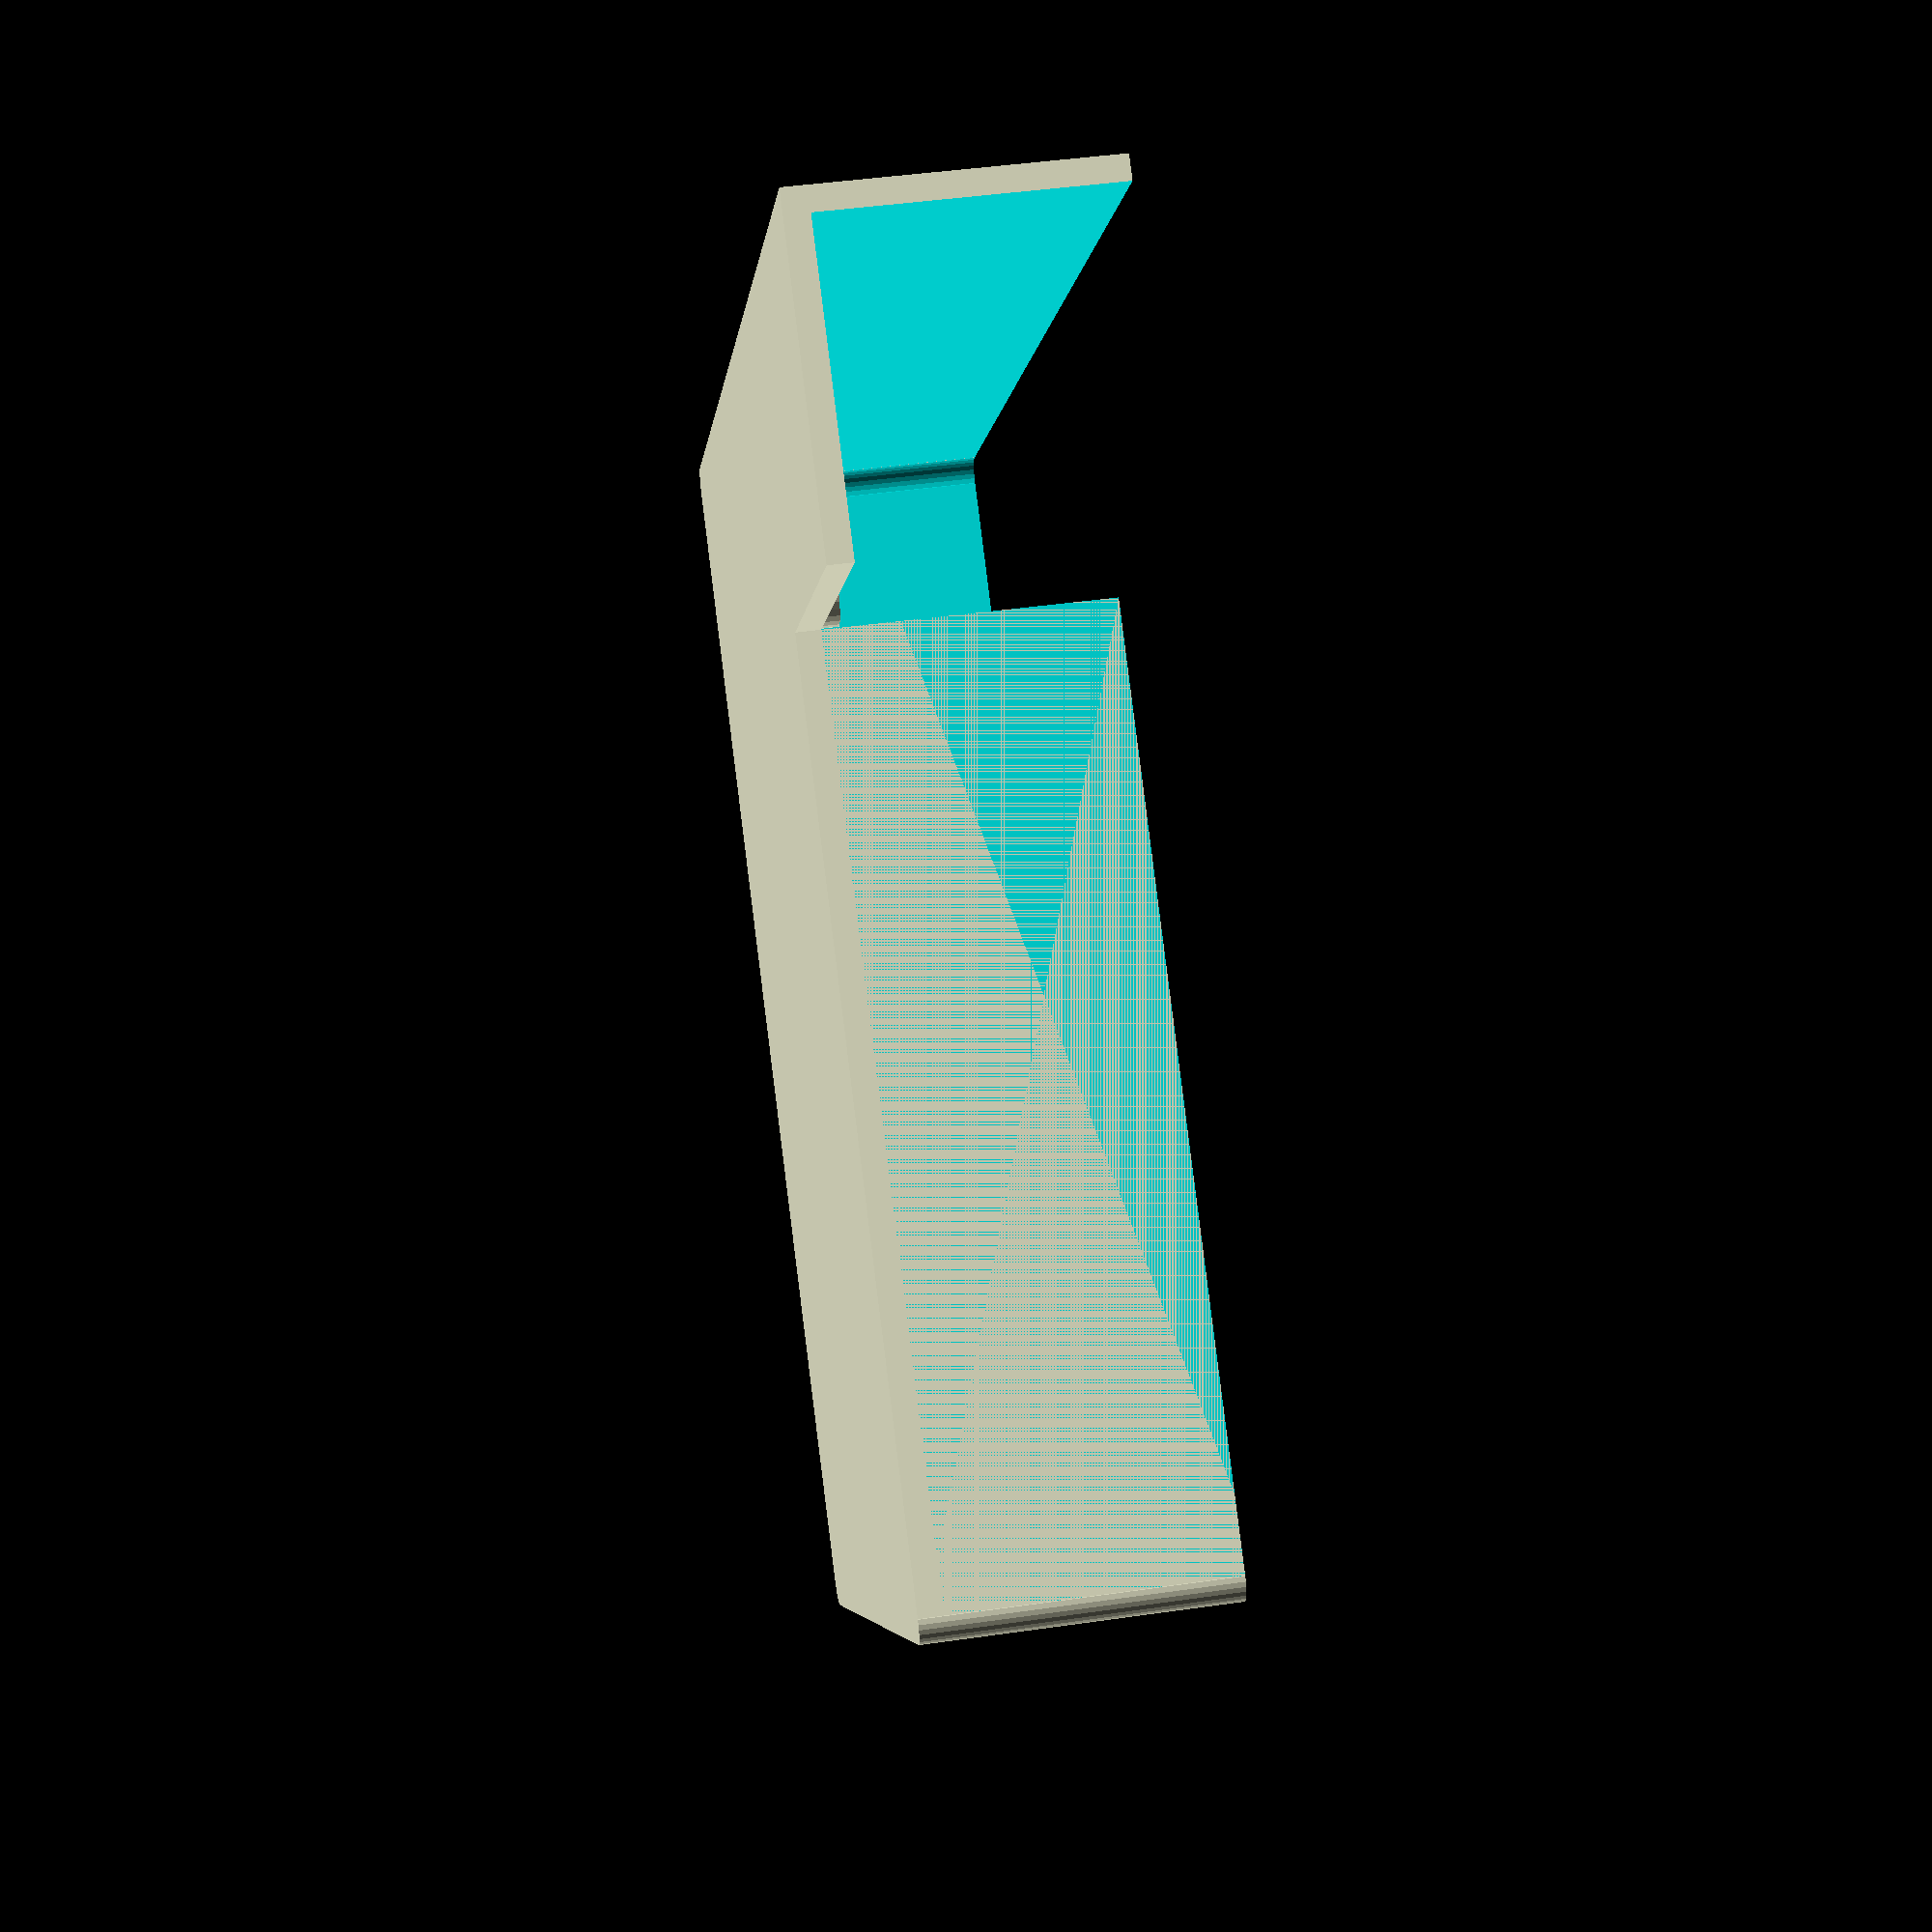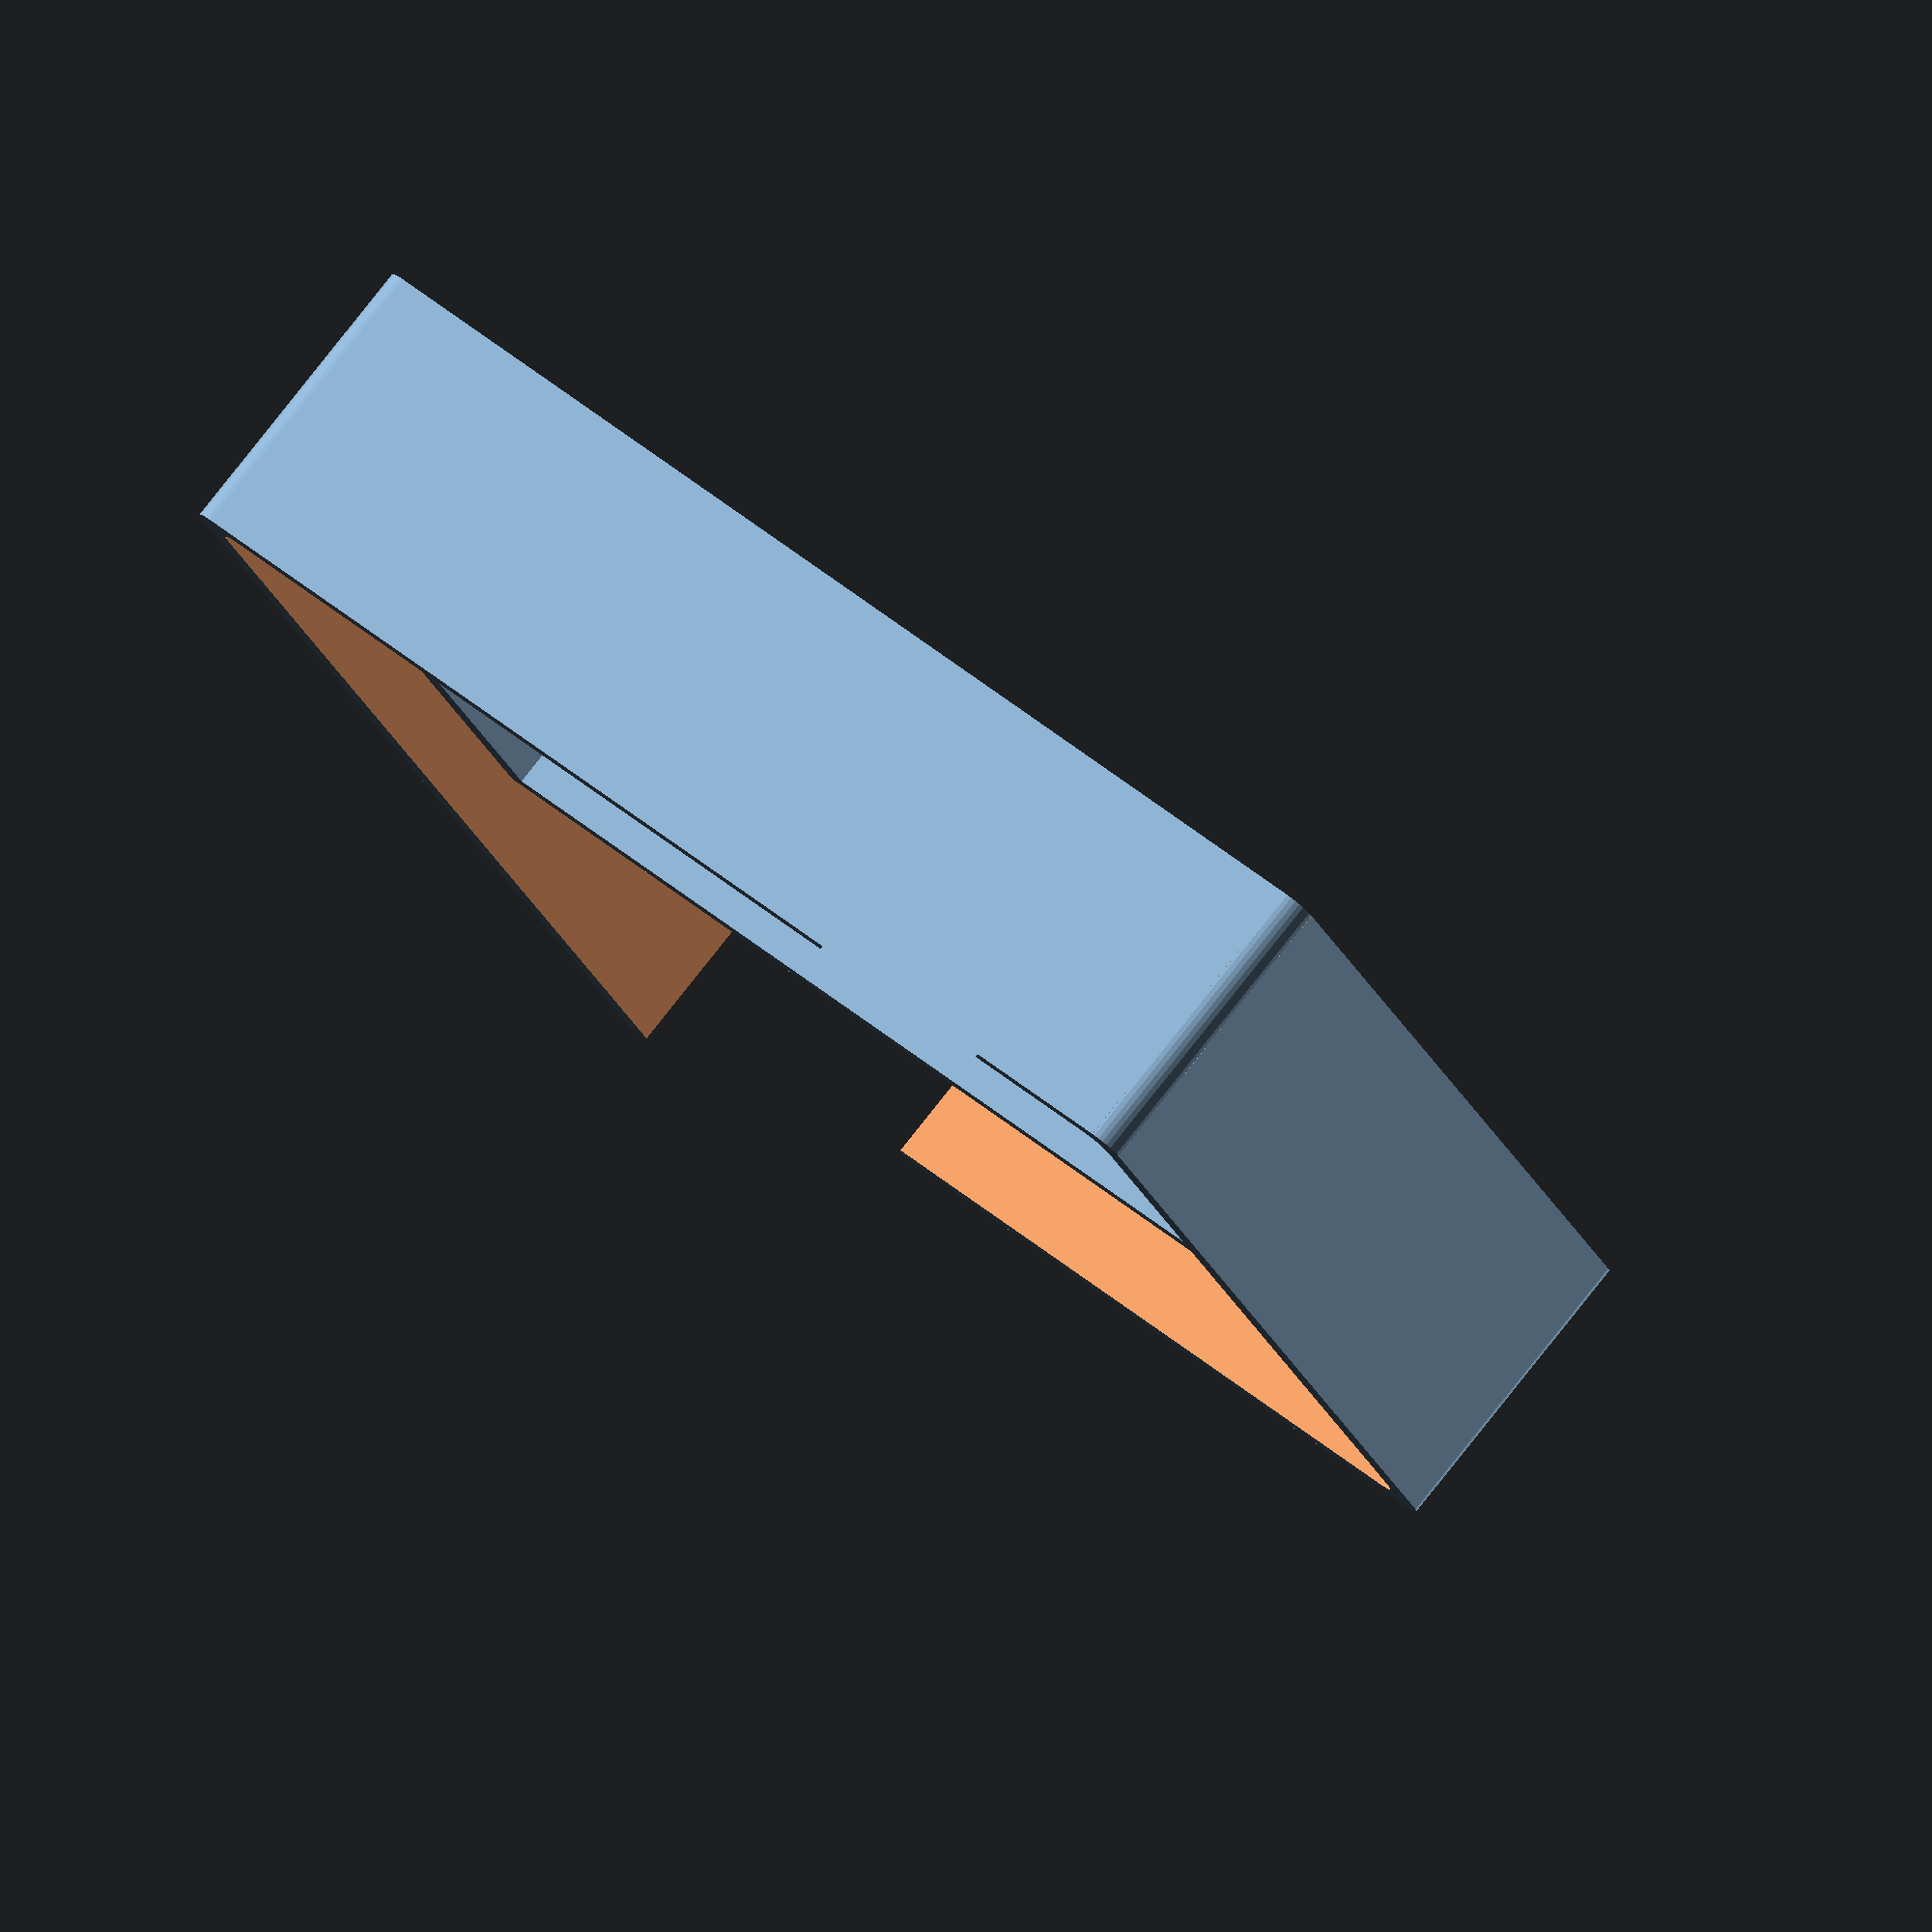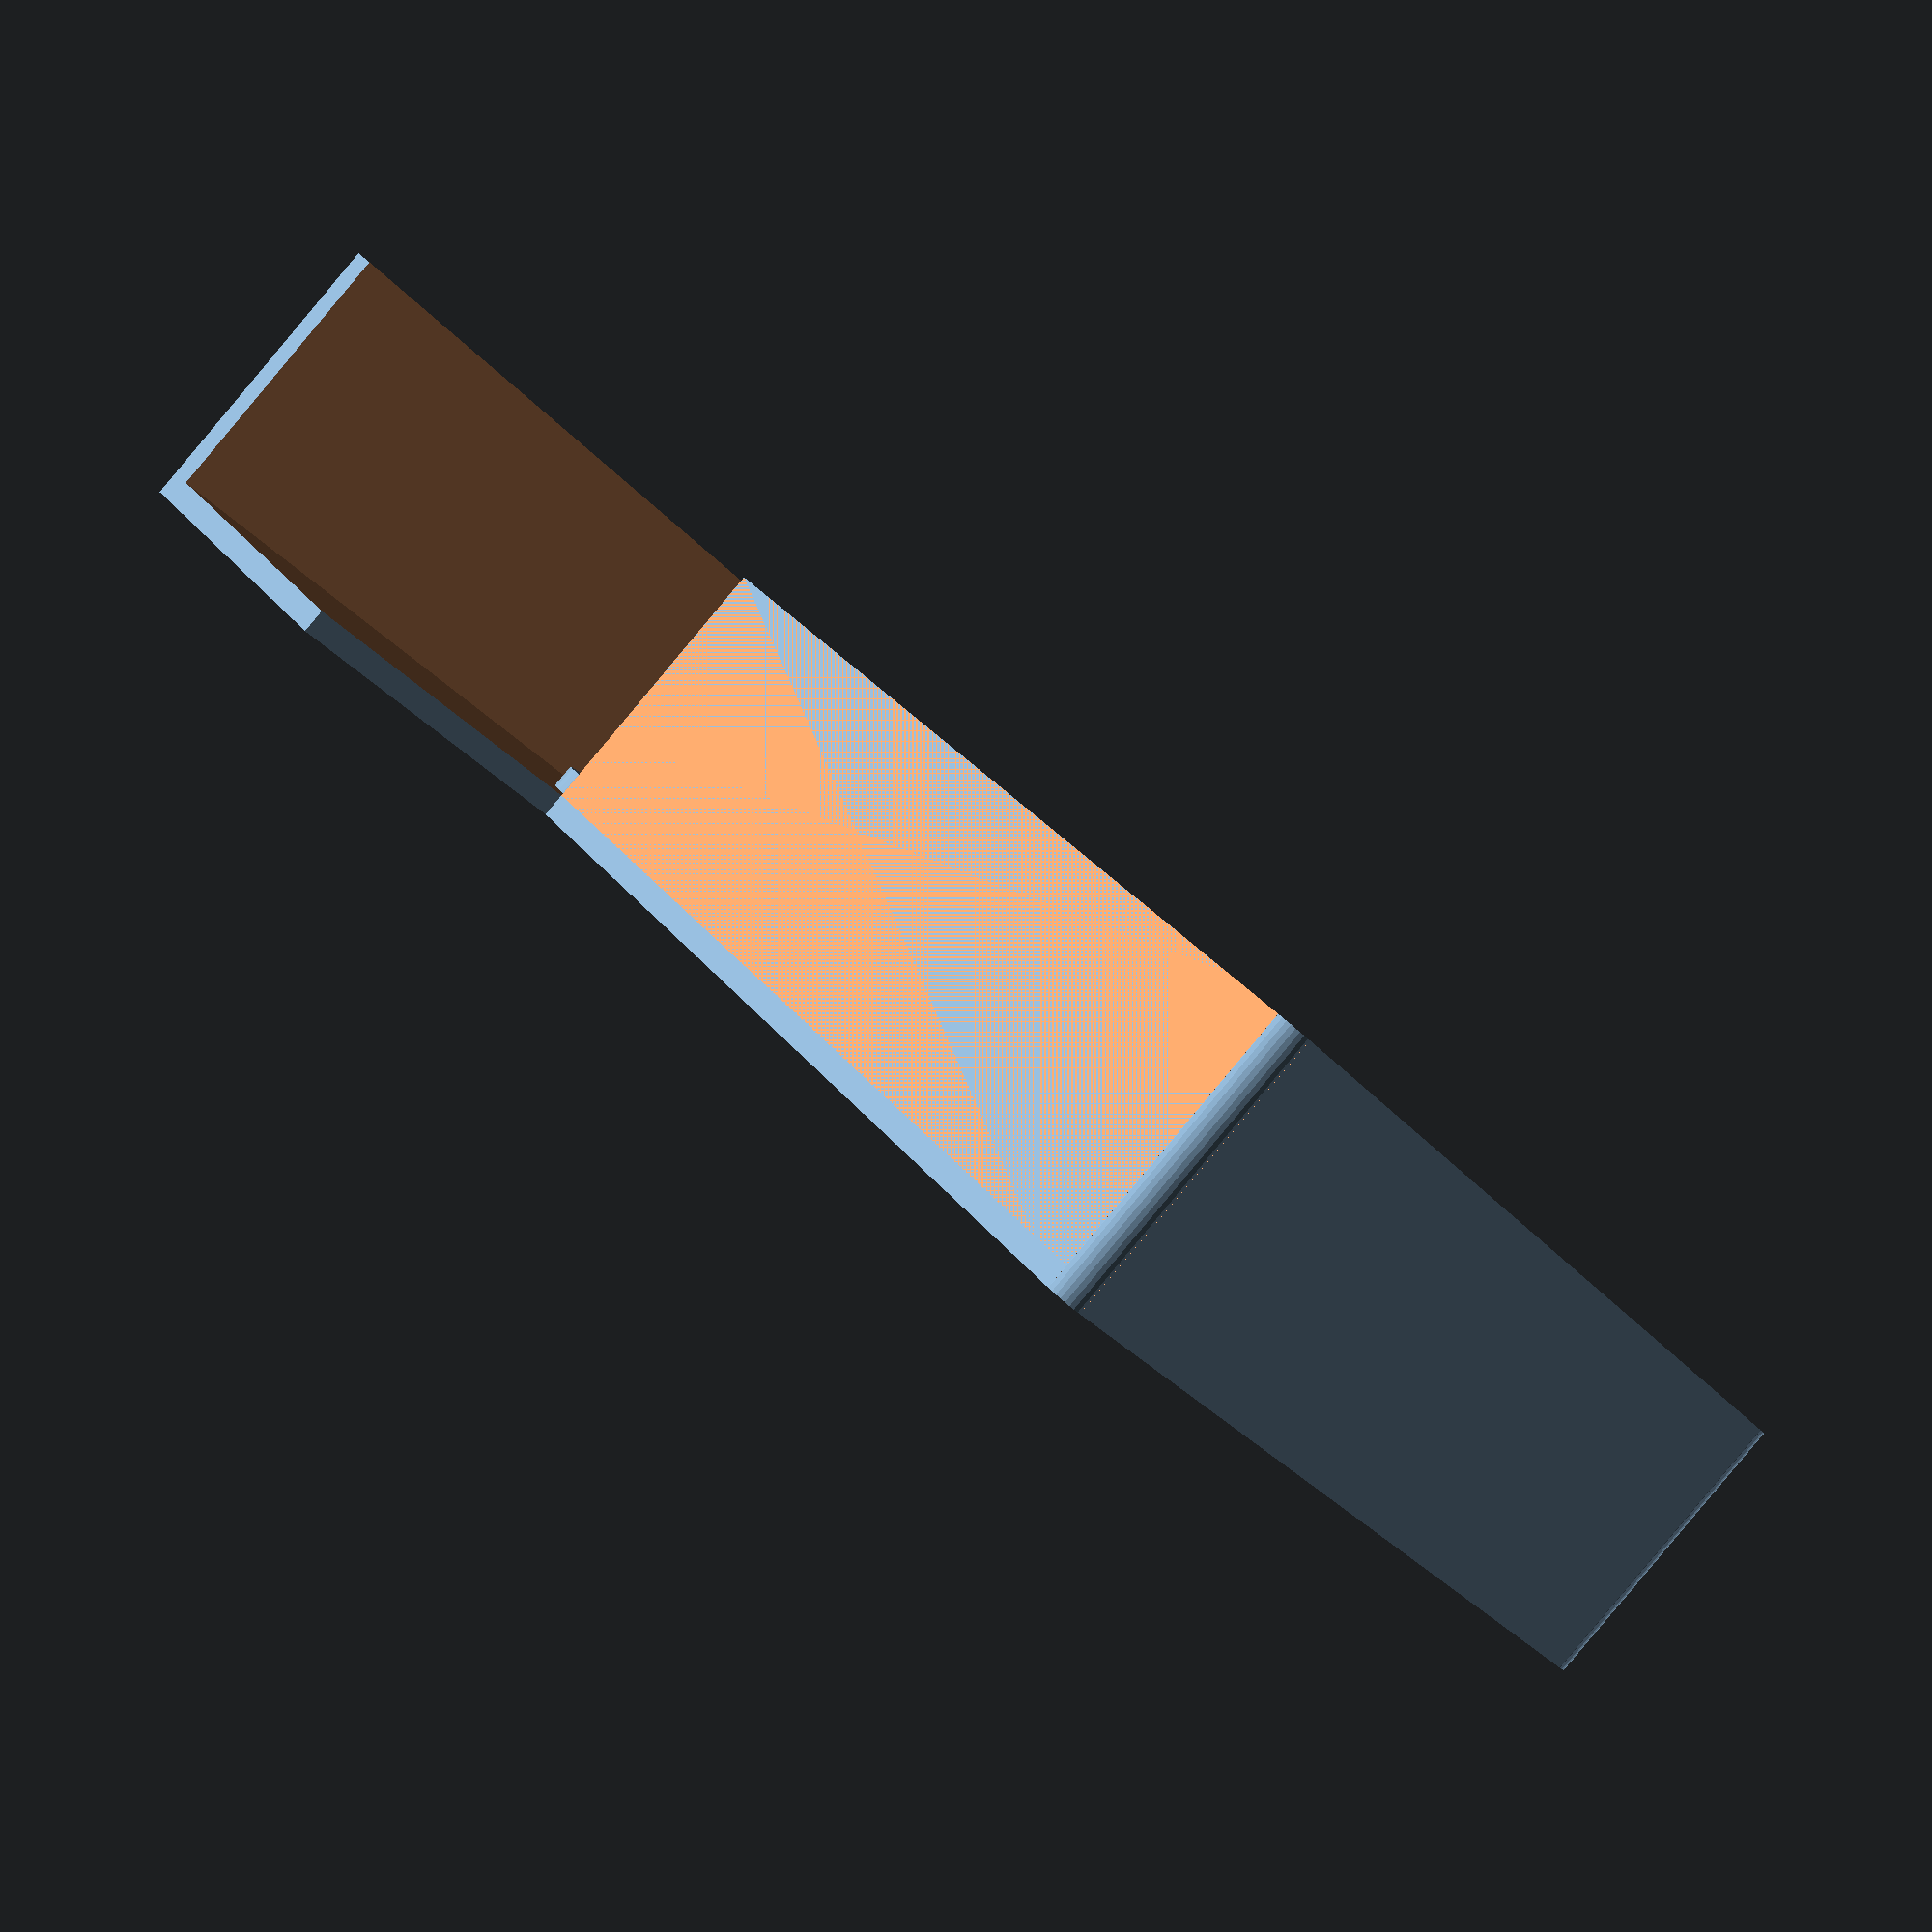
<openscad>
$fn = 30;
differenceOffset = 0.01;
resinThickness = 0.2;
casingDepth = 3;
backWallCasingDepth = 2.5;
frontWallCasingDepth = casingDepth - backWallCasingDepth;
lockHeigth = 0.2;
railsForCircuitHeigth = 0.4;
railWidth = 0.2;

doubleSidedTapeThickness = 0.1;
module handle(width, depth, heigth, thickness){
    difference(){
        cube([width, depth + thickness, heigth]);
        translate([-differenceOffset / 2, -differenceOffset, - differenceOffset])cube([width + differenceOffset, depth + differenceOffset, heigth - thickness + differenceOffset]);
        }
        screwMountToDoor = 1;
    translate([0, 0, heigth - screwMountToDoor]){
        cube([width, thickness, screwMountToDoor]);
        }
    }

module slider (width, depth, heigth, thickness, sliderExceedanceWidth){
    sliderTabWidth = 3.1;
    sliderTabHeigth = 1.8;
    translate([(sin(360 * $t) * sliderExceedanceWidth/2 ) - sliderExceedanceWidth/2, 0, 0])
    union(){
    translate([0, depth - thickness, 0]){
        cube([width + sliderExceedanceWidth, thickness, heigth]);
        }
    translate([width - sliderTabWidth - sliderExceedanceWidth/2, depth - thickness, -sliderTabHeigth]){
        cube([sliderTabWidth, thickness, sliderTabHeigth]);
        }
    }
    }   
    
module lock(width, depth, heigth, thickness){
    
    sliderThickness = 0.3;
    sliderExceedanceWidth = 1.9;
    sliderHeigth = 2.5;
    
    handle(width, depth, heigth, thickness);
    
    color("cyan")slider(width, depth,sliderHeigth, sliderThickness, sliderExceedanceWidth);
    }
    
module casingBase(){ 
        polygon([
        [0,0],
        [10 + (resinThickness * 2), 0],
        [10 + (resinThickness * 2), 10.2 + (resinThickness * 2)],
        [7.5 + (resinThickness), 10.2 + (resinThickness * 2)],
        [7.5 + (resinThickness), 7 + (resinThickness * 3)],
        [0, 7 + (resinThickness * 3)]
        ]);
        }
module backWallCasing(depth){
    module notRoundedShape (){
        difference(){
            linear_extrude(depth){
                casingBase();
                }
            translate([0, 0, resinThickness]){
                linear_extrude(depth){
                    offset(-resinThickness){
                    casingBase();
                        }   
                    }
                }
            translate([0, 7 + (resinThickness * 3), resinThickness]){
                cube([10.2, 3 + resinThickness + differenceOffset, depth]);
                }
            translate([7.5 + (resinThickness), 7 + (resinThickness * 2), resinThickness]){
                cube([resinThickness + differenceOffset, resinThickness + differenceOffset, depth]);
                }
            }
        }
    module innerRoundedShape (){
        union(){
        notRoundedShape();
        translate([resinThickness, resinThickness, 0])fillet(resinThickness, depth);
        translate([10.2, resinThickness, 0])rotate([0, 0, 90])fillet(resinThickness, depth);
        translate([resinThickness, 7 + (resinThickness * 2), 0])rotate([0, 0, 270])fillet(resinThickness, depth);
            }
        }
     module fullyRoundedShaped (){
        difference(){
        innerRoundedShape();
        translate([0, 0, - differenceOffset/2])fillet(resinThickness, depth + differenceOffset);
        translate([10.4, 0, - differenceOffset/2])rotate([0, 0, 90])fillet(resinThickness, depth + differenceOffset);
        translate([0, 7 + (resinThickness * 3), - differenceOffset/2])rotate([0, 0, 270])fillet(resinThickness, depth + differenceOffset);
            }
        }
     module addBatteryHolder (){
         union(){
             fullyRoundedShaped();
             difference(){
                 translate([resinThickness, 2 + resinThickness, resinThickness]){
                    cube([7.5, resinThickness, depth - resinThickness]);
                    }
                 translate([resinThickness + 0.4, 2 + resinThickness, resinThickness]){
                    cube([0.3, resinThickness, railsForCircuitHeigth]);
                    }
                 }
             
             translate([7.5 + resinThickness, resinThickness, resinThickness]){
                 cube([resinThickness, 2 + resinThickness, depth - resinThickness]);
                 }
             railsForProtectionCircuit();
             }
         }
     module addRailsForCircuitBoard(){
         union(){
             addBatteryHolder();
             lowerRailForBoard();
             upperRailForBoard();
             }
         }
     module lowerRailForBoard(){
         union(){
            translate([resinThickness, 2 + (resinThickness * 2), resinThickness + railsForCircuitHeigth]){
                cube([4.5, railWidth, resinThickness]);
                }
            translate([resinThickness, 2 + (resinThickness * 2), resinThickness + railsForCircuitHeigth]){
                cube([railWidth, 5, resinThickness]);
                }
            translate([resinThickness, 7 + (resinThickness * 2) - railWidth, resinThickness + railsForCircuitHeigth]){
                cube([4.5, railWidth, resinThickness]);
                }
            }            
        }
    module upperRailForBoard(){
        boardThickness = 0.09;
        translate([0, 0, railWidth + boardThickness]){
            lowerRailForBoard();
            }
        }
    module addPivotPoint(){
        union(){
            addRailsForCircuitBoard();
            translate([0,0,resinThickness])difference(){
                linear_extrude(0.2){
                    translate([7.5 + resinThickness + 0.4, 7 + (resinThickness * 2) - 0.4])circle(0.3);
                    }
                linear_extrude(0.2 + differenceOffset){
                    offset(-0.1){
                    translate([7.5 + resinThickness + 0.4, 7 + (resinThickness * 2) - 0.4])circle(0.3);
                        }
                    }
                }
            }
        }
    module railsForProtectionCircuit(){
         railWidth = 0.2;
         protectionBoardWidth = 1.8;
         protectionBoardHeigth = 0.4;
         slothWidth = 0.1;
        difference(){
            union(){
                translate([resinThickness + 7.5 - protectionBoardWidth - railWidth, 2 + (resinThickness * 2), resinThickness]){
                    cube([railWidth, railWidth * 2, protectionBoardHeigth]);
                    }
                translate([resinThickness + 7.5, 2 + (resinThickness * 2), resinThickness]){
                    cube([railWidth, railWidth * 2, protectionBoardHeigth]);
                    }
                }
            union(){
                translate([resinThickness + 7.5 - protectionBoardWidth - railWidth + slothWidth, 2 + (resinThickness * 3), resinThickness]){
                    cube([slothWidth, slothWidth, protectionBoardHeigth + railWidth]);
                    }
                translate([resinThickness + 7.5, 2 + (resinThickness * 3), resinThickness]){
                    cube([slothWidth, slothWidth, protectionBoardHeigth + railWidth]);
                    }
                }
            }        
        }
        addPivotPoint();
}
 
module fillet(r, h) {
    translate([r / 2, r / 2, h/2])

        difference() {
            cube([r + 0.01, r + 0.01, h], center = true);

            translate([r/2, r/2, 0])
                cylinder(r = r, h = h + 1, center = true);

        }
}

module frontWallCasing(){
    module notRoundedShape(){
        union(){
            translate([0,0,0.2])
            difference(){
                linear_extrude(frontWallCasingDepth){
                    casingBase();
                    }
                translate([0,0,-differenceOffset])
                linear_extrude(frontWallCasingDepth - resinThickness + differenceOffset){
                    offset(- resinThickness){
                        casingBase();
                        }
                    }
                }
            difference(){
                linear_extrude(frontWallCasingDepth + 0.2){
                    offset(- resinThickness){
                        casingBase();
                        }
                    }
                translate([0,0,-differenceOffset])
                linear_extrude(frontWallCasingDepth + 0.2 + differenceOffset){
                    offset(- resinThickness - 0.2){
                        casingBase();
                        }
                    }
                }
            }
        }
    module innerRoundedShape(){
        union(){
            notRoundedShape();
            
            translate([resinThickness * 2, resinThickness * 2,0])
            fillet(resinThickness, frontWallCasingDepth + lockHeigth);
            translate([10, resinThickness * 2,0])rotate([0, 0, 90])
            fillet(resinThickness, frontWallCasingDepth + lockHeigth);
            translate([10, 10 + resinThickness,0])rotate([0, 0, 180])
            fillet(resinThickness, frontWallCasingDepth + lockHeigth);
                    
            }
        }
        innerRoundedShape();
    
    }
//lock(7.5, 2.2, 3.8, 0.2);


//color("white")translate([-resinThickness, doubleSidedTapeThickness, 10 + (resinThickness * 3) + 0.8 + doubleSidedTapeThickness])rotate([-90, 0, 0])
    backWallCasing(backWallCasingDepth);

//color("white")translate([-resinThickness, doubleSidedTapeThickness + 10, 10 + (resinThickness * 3) + 0.8 + doubleSidedTapeThickness])rotate([-90, 0, 0])frontWallCasing();
    
    
    
    
    
    
    
    
    
</openscad>
<views>
elev=315.5 azim=319.2 roll=260.5 proj=p view=wireframe
elev=98.5 azim=335.0 roll=141.6 proj=o view=wireframe
elev=268.5 azim=46.2 roll=220.0 proj=p view=wireframe
</views>
